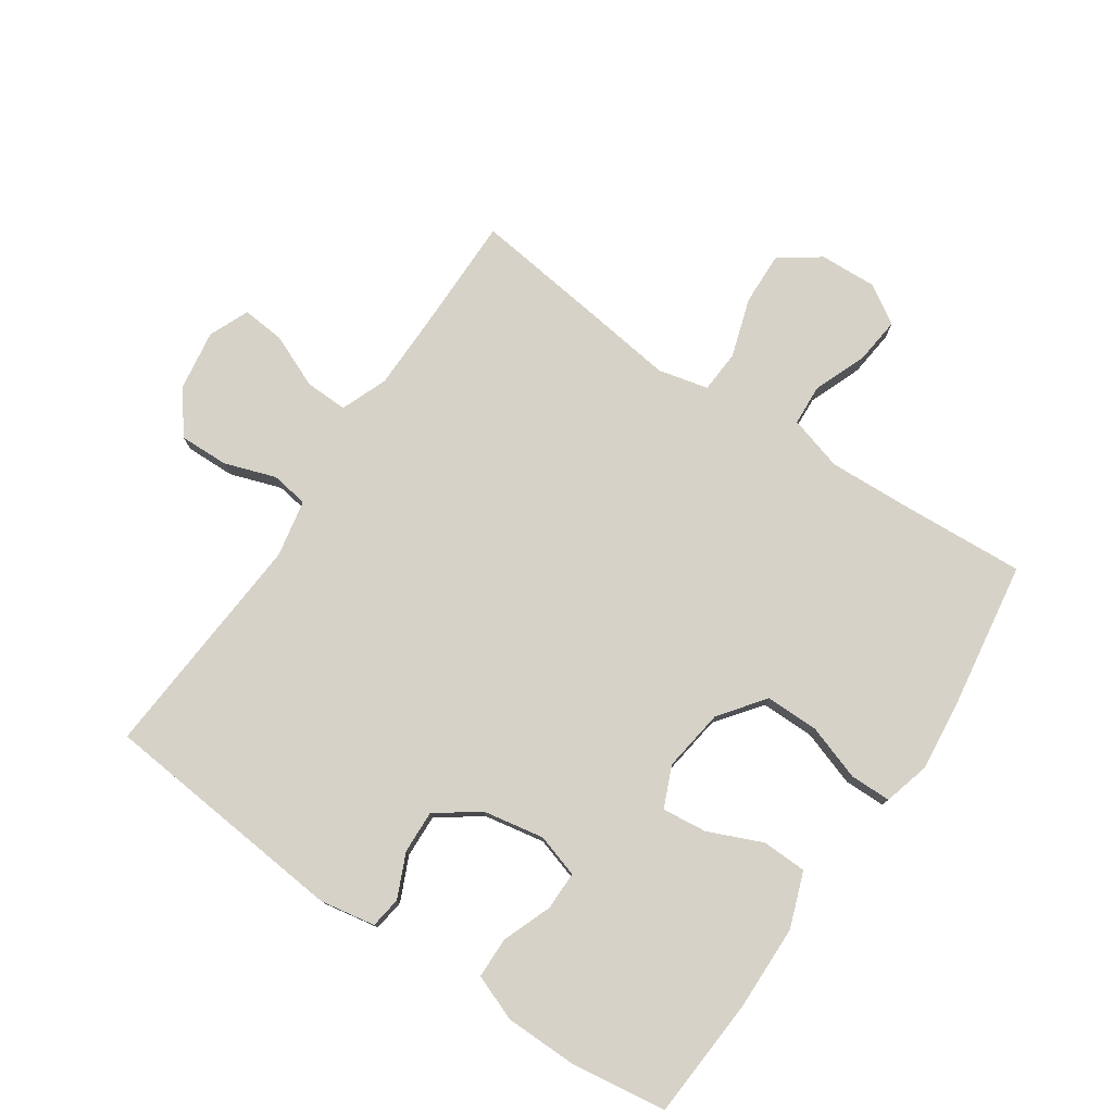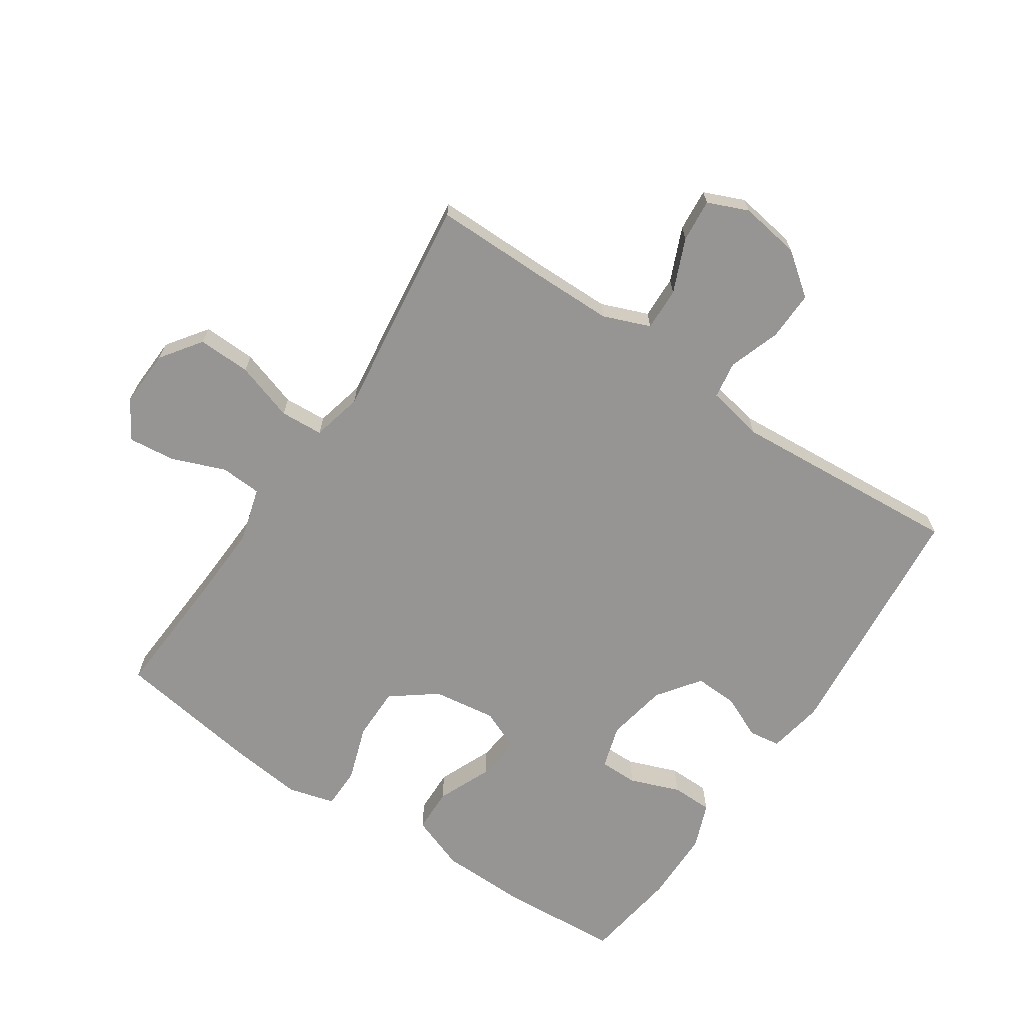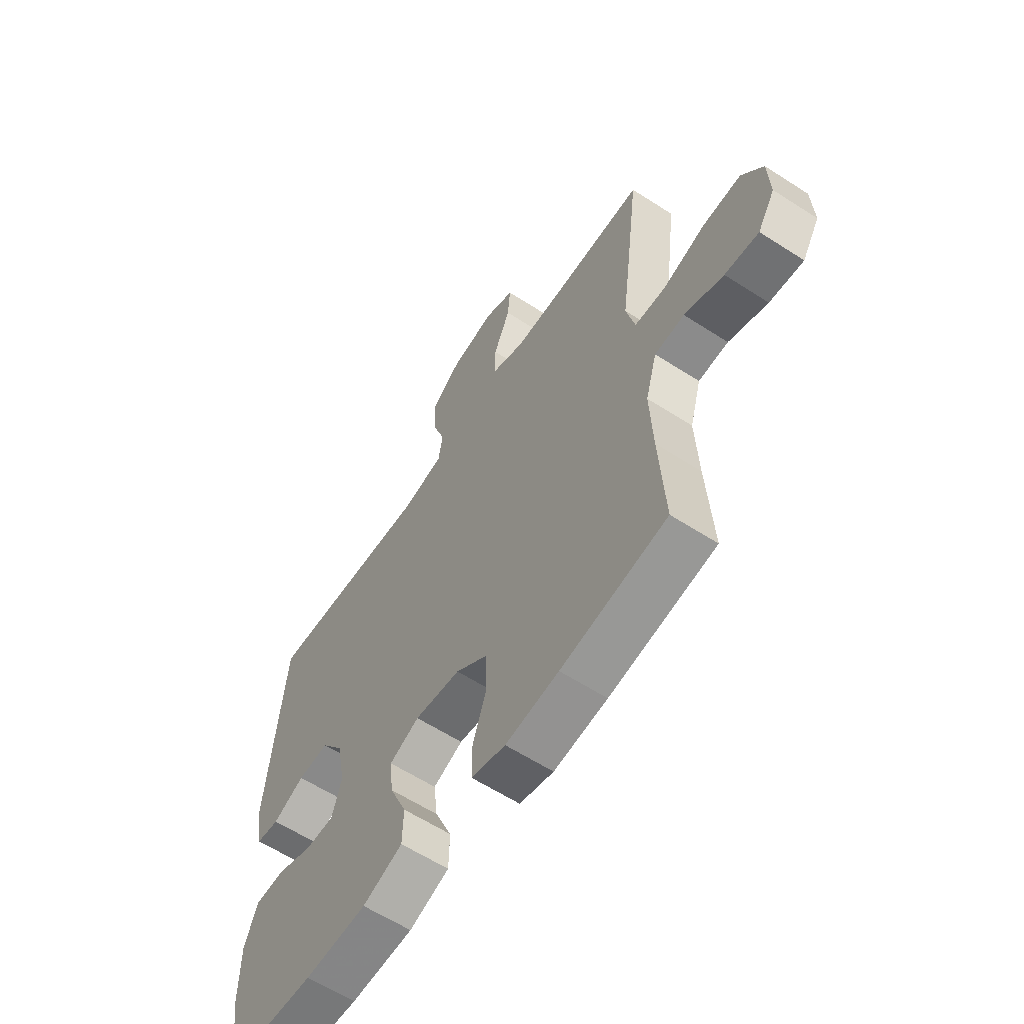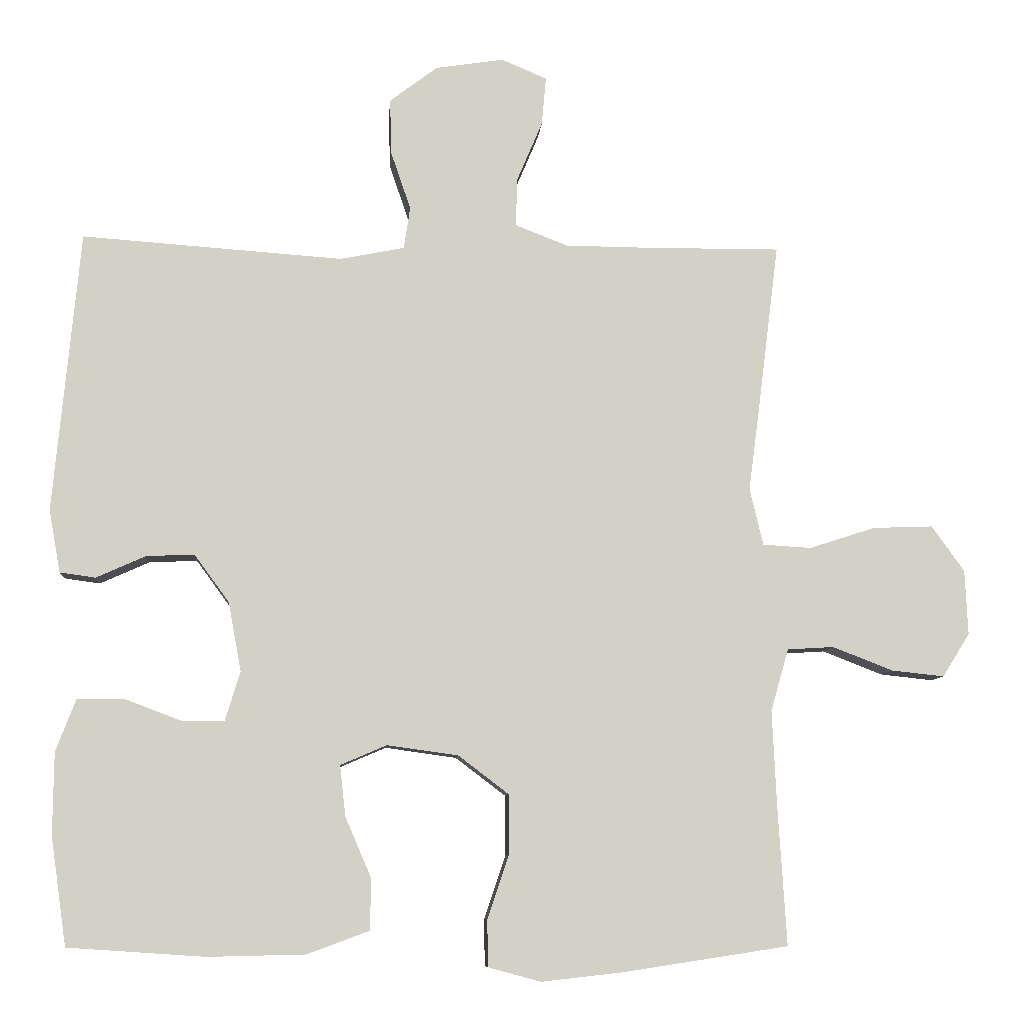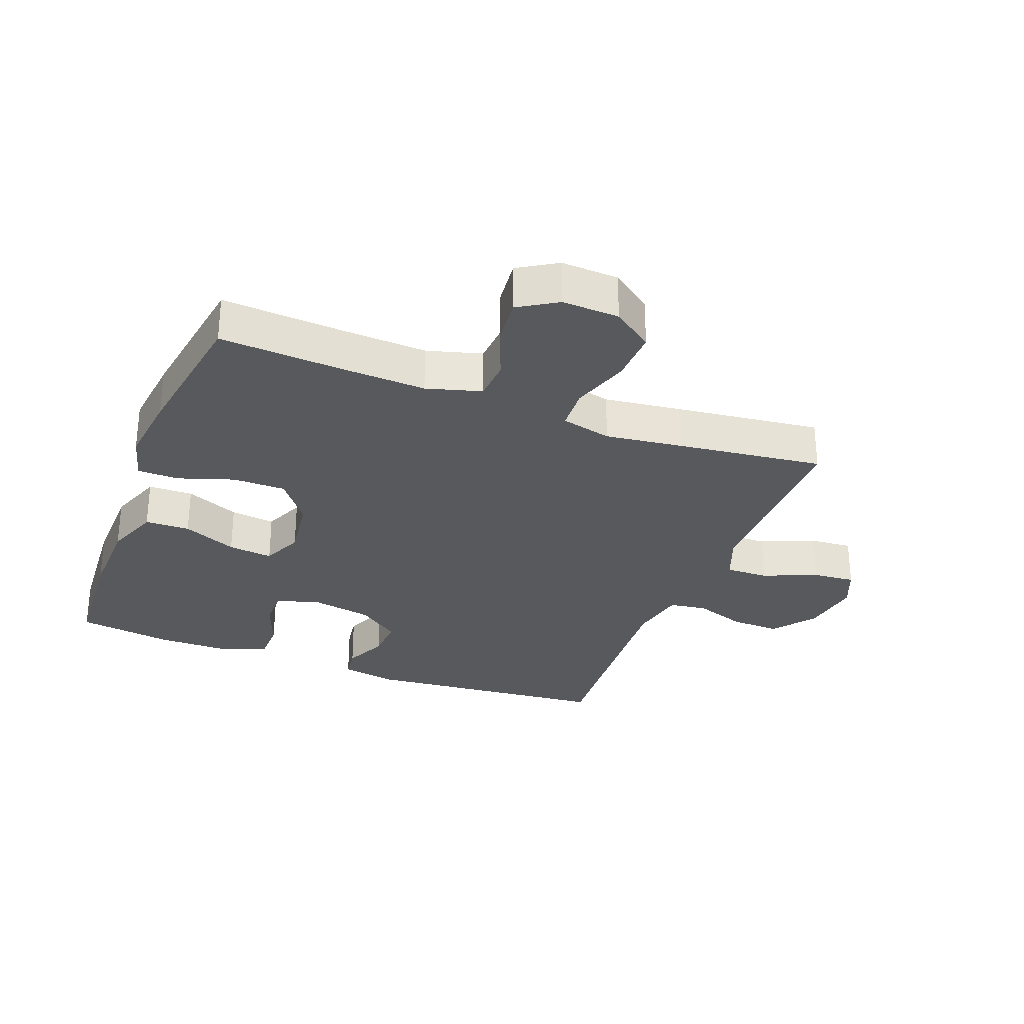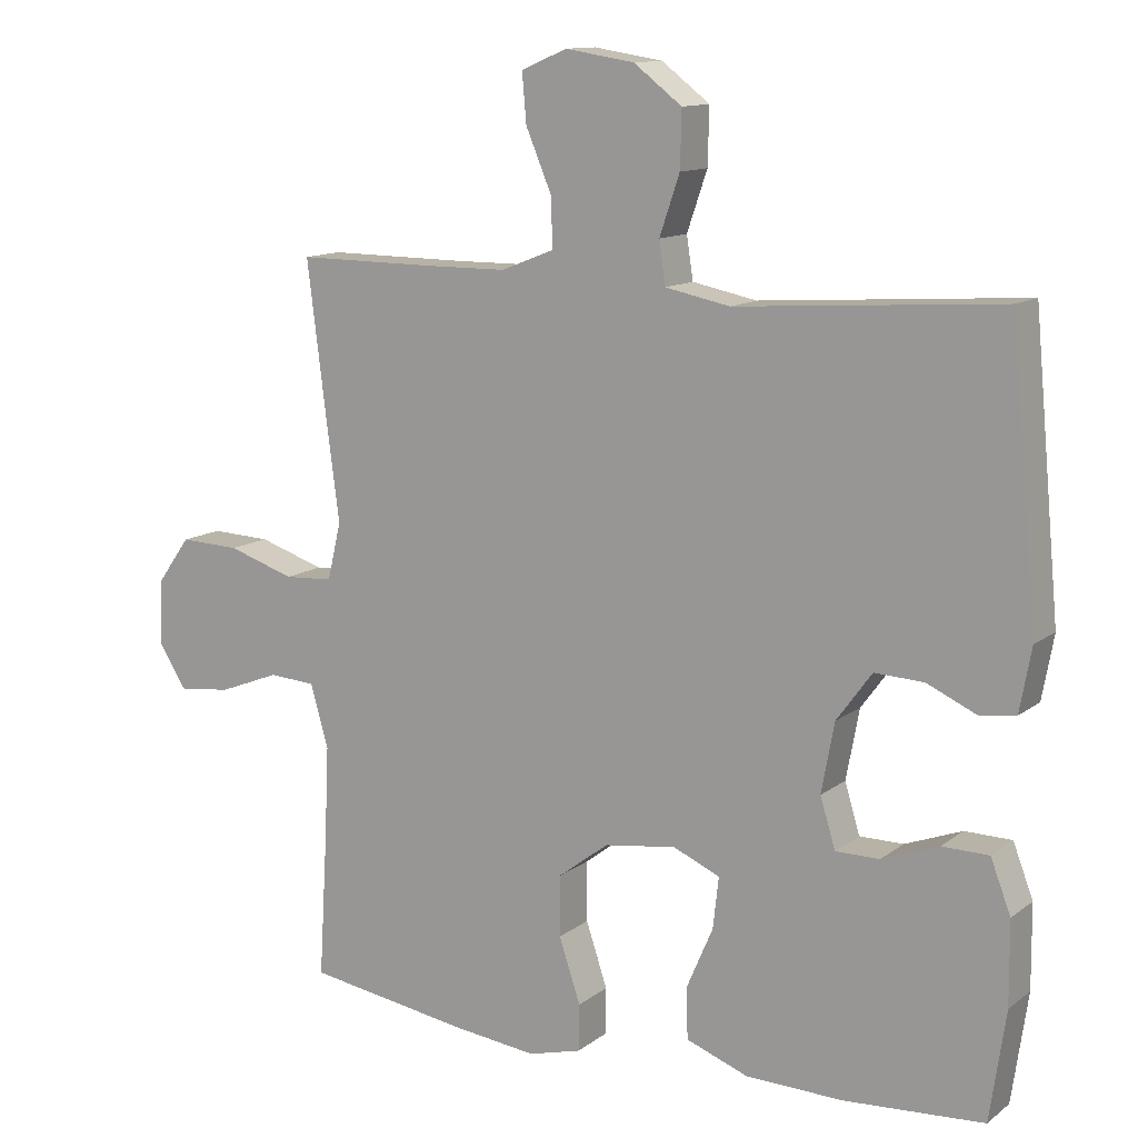
<metadata>
{"format":"obj","ext":"obj","renderer":"f3d","projection":"perspective","resolution":1024,"background":"white","views":[{"elev":77.7,"azim":124.2,"up":"+Y"},{"elev":-67.6,"azim":-33.8,"up":"+Y"},{"elev":-60.8,"azim":-123.4,"up":"+Z"},{"elev":-8.4,"azim":175.7,"up":"+Z"},{"elev":-29.7,"azim":-111.1,"up":"+Y"},{"elev":12.3,"azim":31.2,"up":"+Z"}]}
</metadata>
<code>
v 0.5 0.07 -0.5
v 0.307 0.07 -0.513
v 0.171 0.07 -0.51
v 0.084 0.07 -0.478
v 0.082 0.07 -0.407
v 0.119 0.07 -0.321
v 0.127 0.07 -0.25
v 0.062 0.07 -0.222
v -0.038 0.07 -0.236
v -0.109 0.07 -0.29
v -0.109 0.07 -0.374
v -0.079 0.07 -0.463
v -0.08 0.07 -0.528
v -0.154 0.07 -0.548
v -0.27 0.07 -0.535
v -0.5 0.07 -0.5
v -0.488 0.07 -0.304
v -0.482 0.07 -0.171
v -0.507 0.07 -0.084
v -0.572 0.07 -0.08
v -0.657 0.07 -0.113
v -0.731 0.07 -0.121
v -0.769 0.07 -0.06
v -0.765 0.07 0.031
v -0.719 0.07 0.095
v -0.635 0.07 0.092
v -0.542 0.07 0.062
v -0.474 0.07 0.066
v -0.455 0.07 0.146
v -0.471 0.07 0.268
v -0.5 0.07 0.5
v -0.31 0.07 0.499
v -0.193 0.07 0.5
v -0.119 0.07 0.529
v -0.121 0.07 0.597
v -0.157 0.07 0.682
v -0.163 0.07 0.75
v -0.099 0.07 0.777
v -0.003 0.07 0.762
v 0.064 0.07 0.711
v 0.062 0.07 0.633
v 0.034 0.07 0.551
v 0.043 0.07 0.492
v 0.133 0.07 0.474
v 0.5 0.07 0.5
v 0.537 0.07 0.105
v 0.521 0.07 0.017
v 0.471 0.07 0.01
v 0.402 0.07 0.041
v 0.334 0.07 0.044
v 0.285 0.07 -0.023
v 0.267 0.07 -0.12
v 0.288 0.07 -0.189
v 0.349 0.07 -0.189
v 0.428 0.07 -0.159
v 0.493 0.07 -0.16
v 0.521 0.07 -0.233
v 0.522 0.07 -0.348
v 0.5 0 -0.5
v 0.307 0 -0.513
v 0.171 0 -0.51
v 0.084 0 -0.478
v 0.082 0 -0.407
v 0.119 0 -0.321
v 0.127 0 -0.25
v 0.062 0 -0.222
v -0.038 0 -0.236
v -0.109 0 -0.29
v -0.109 0 -0.374
v -0.079 0 -0.463
v -0.08 0 -0.528
v -0.154 0 -0.548
v -0.27 0 -0.535
v -0.5 0 -0.5
v -0.488 0 -0.304
v -0.482 0 -0.171
v -0.507 0 -0.084
v -0.572 0 -0.08
v -0.657 0 -0.113
v -0.731 0 -0.121
v -0.769 0 -0.06
v -0.765 0 0.031
v -0.719 0 0.095
v -0.635 0 0.092
v -0.542 0 0.062
v -0.474 0 0.066
v -0.455 0 0.146
v -0.471 0 0.268
v -0.5 0 0.5
v -0.31 0 0.499
v -0.193 0 0.5
v -0.119 0 0.529
v -0.121 0 0.597
v -0.157 0 0.682
v -0.163 0 0.75
v -0.099 0 0.777
v -0.003 0 0.762
v 0.064 0 0.711
v 0.062 0 0.633
v 0.034 0 0.551
v 0.043 0 0.492
v 0.133 0 0.474
v 0.5 0 0.5
v 0.537 0 0.105
v 0.521 0 0.017
v 0.471 0 0.01
v 0.402 0 0.041
v 0.334 0 0.044
v 0.285 0 -0.023
v 0.267 0 -0.12
v 0.288 0 -0.189
v 0.349 0 -0.189
v 0.428 0 -0.159
v 0.493 0 -0.16
v 0.521 0 -0.233
v 0.522 0 -0.348
f 54 55 56 57
f 53 54 57 58
f 46 47 48 49
f 44 45 46 49
f 43 44 49 50
f 39 40 41 42
f 39 42 43
f 38 39 43
f 35 36 37 38
f 34 35 38 43
f 33 34 43 50
f 29 30 31 32
f 28 29 32 33
f 24 25 26 27
f 24 27 28
f 23 24 28
f 20 21 22 23
f 19 20 23 28
f 18 19 28 33
f 14 15 16 17
f 11 12 13 14
f 10 11 14 17
f 9 10 17 18
f 3 4 5 6
f 3 6 7
f 2 3 7
f 53 58 1 2
f 52 53 2 7
f 51 52 7 8
f 18 33 50 51
f 8 9 18 51
f 115 114 113 112
f 116 115 112 111
f 107 106 105 104
f 107 104 103 102
f 108 107 102 101
f 100 99 98 97
f 101 100 97
f 101 97 96
f 96 95 94 93
f 101 96 93 92
f 108 101 92 91
f 90 89 88 87
f 91 90 87 86
f 85 84 83 82
f 86 85 82
f 86 82 81
f 81 80 79 78
f 86 81 78 77
f 91 86 77 76
f 75 74 73 72
f 72 71 70 69
f 75 72 69 68
f 76 75 68 67
f 64 63 62 61
f 65 64 61
f 65 61 60
f 60 59 116 111
f 65 60 111 110
f 66 65 110 109
f 109 108 91 76
f 109 76 67 66
f 1 59 60 2
f 2 60 61 3
f 3 61 62 4
f 4 62 63 5
f 5 63 64 6
f 6 64 65 7
f 7 65 66 8
f 8 66 67 9
f 9 67 68 10
f 10 68 69 11
f 11 69 70 12
f 12 70 71 13
f 13 71 72 14
f 14 72 73 15
f 15 73 74 16
f 16 74 75 17
f 17 75 76 18
f 18 76 77 19
f 19 77 78 20
f 20 78 79 21
f 21 79 80 22
f 22 80 81 23
f 23 81 82 24
f 24 82 83 25
f 25 83 84 26
f 26 84 85 27
f 27 85 86 28
f 28 86 87 29
f 29 87 88 30
f 30 88 89 31
f 31 89 90 32
f 32 90 91 33
f 33 91 92 34
f 34 92 93 35
f 35 93 94 36
f 36 94 95 37
f 37 95 96 38
f 38 96 97 39
f 39 97 98 40
f 40 98 99 41
f 41 99 100 42
f 42 100 101 43
f 43 101 102 44
f 44 102 103 45
f 45 103 104 46
f 46 104 105 47
f 47 105 106 48
f 48 106 107 49
f 49 107 108 50
f 50 108 109 51
f 51 109 110 52
f 52 110 111 53
f 53 111 112 54
f 54 112 113 55
f 55 113 114 56
f 56 114 115 57
f 57 115 116 58
f 58 116 59 1

</code>
